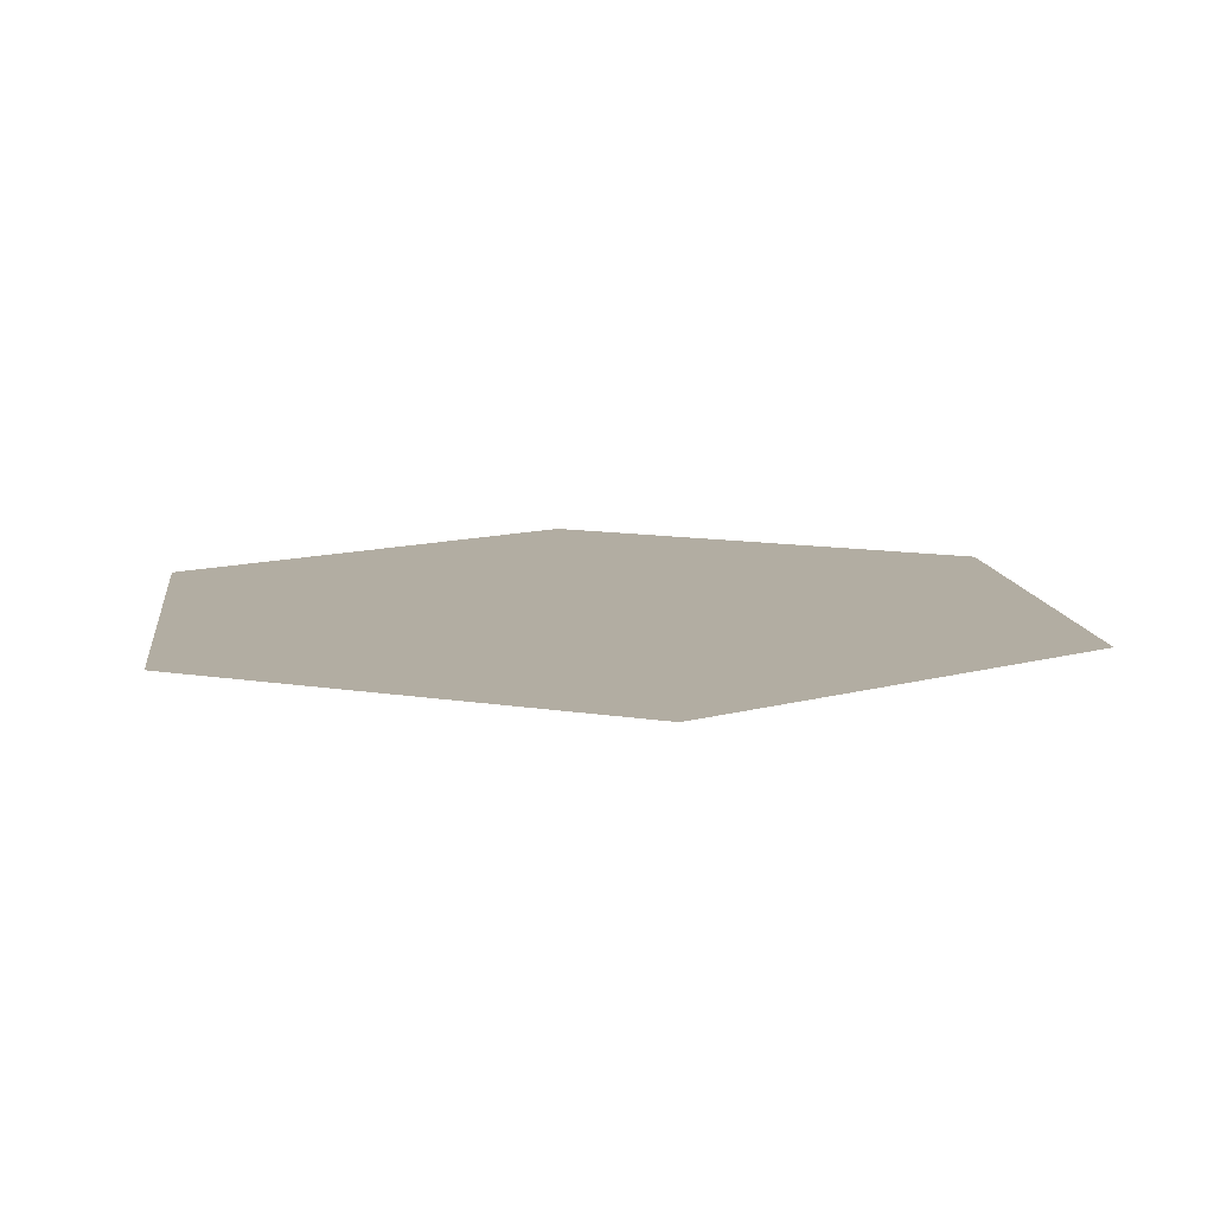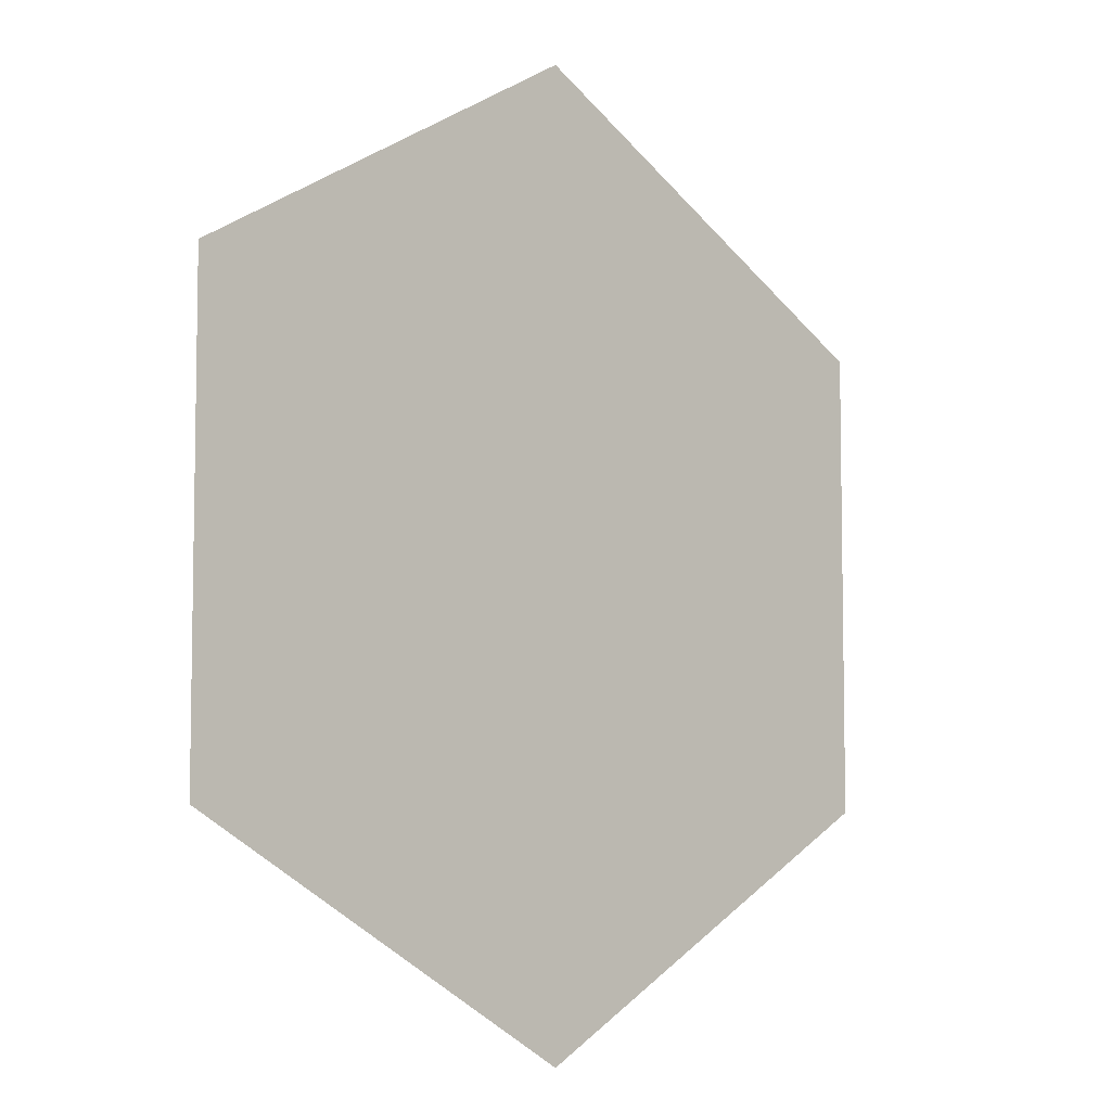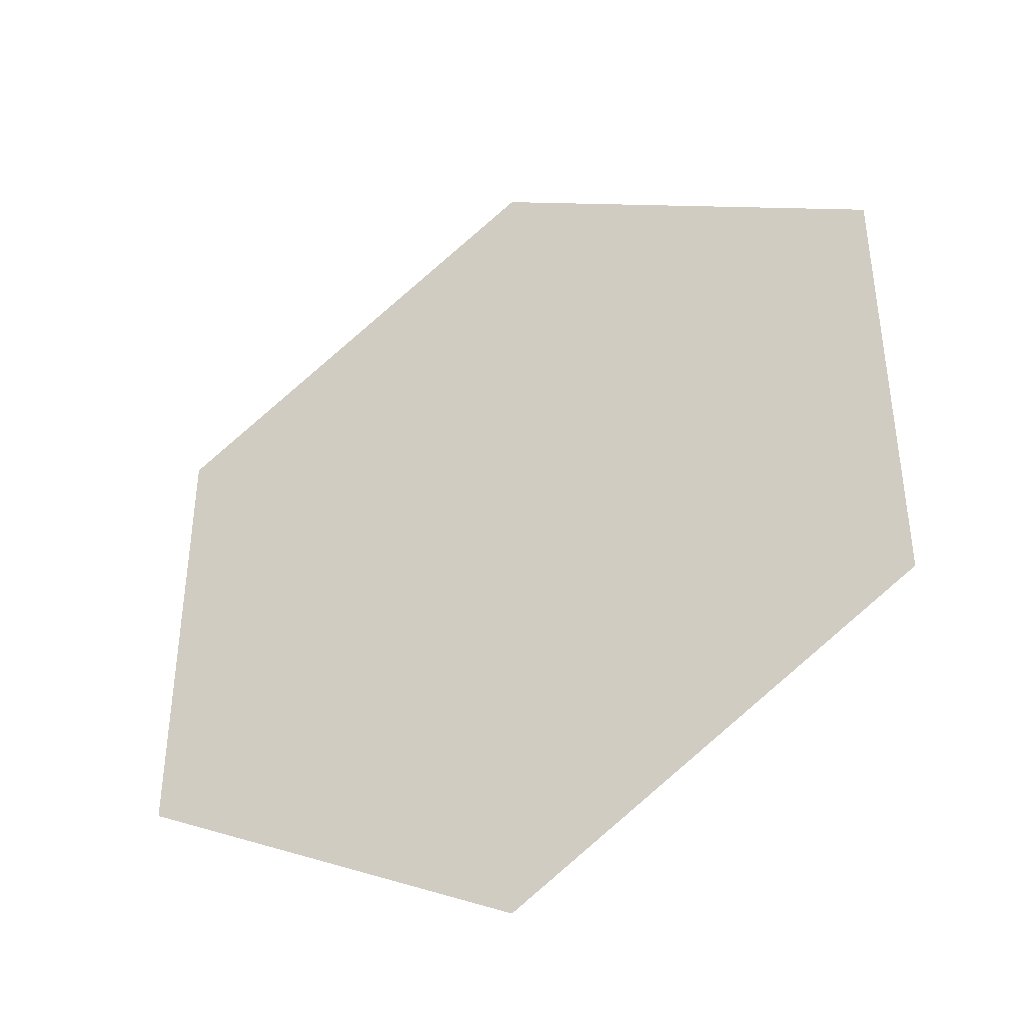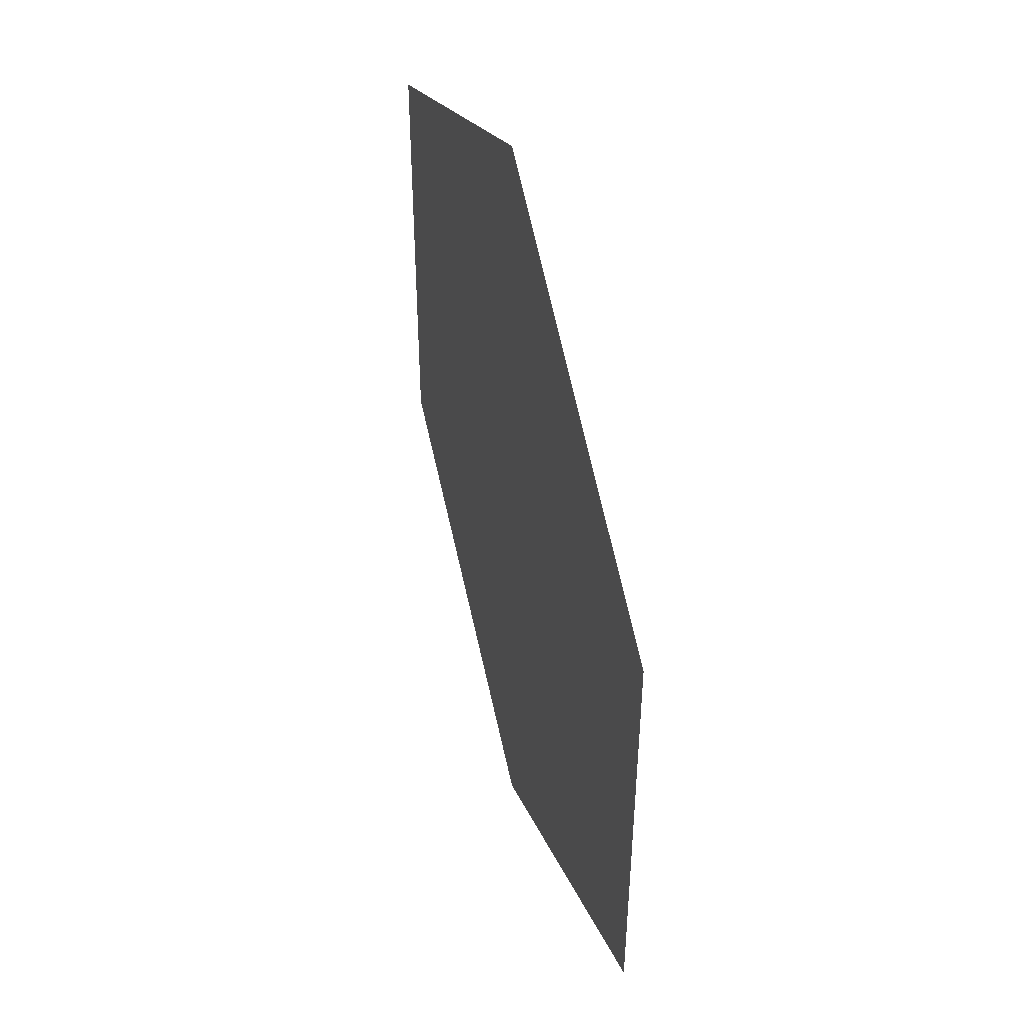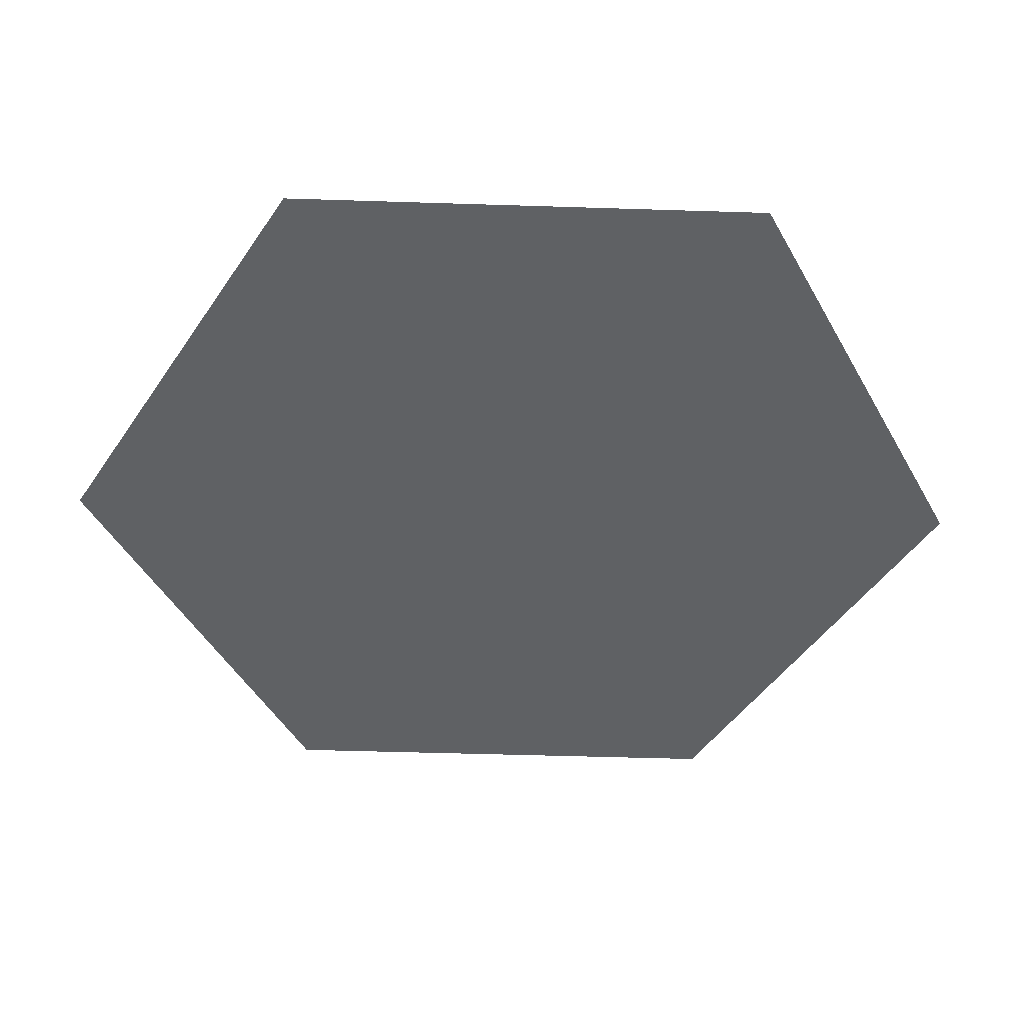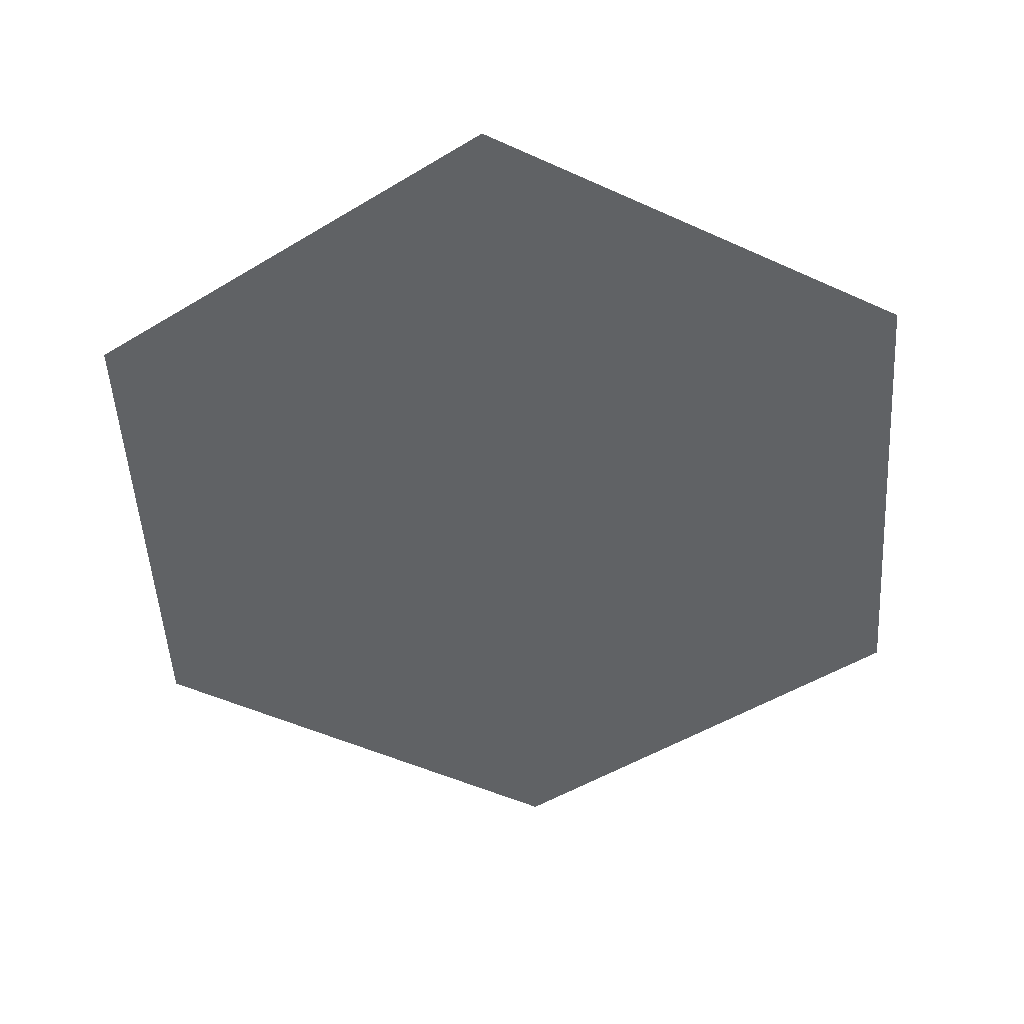
<metadata>
{"format":"obj","ext":"obj","renderer":"f3d","projection":"perspective","resolution":1024,"background":"white","views":[{"elev":10.6,"azim":173.4,"up":"+Z"},{"elev":-6.4,"azim":137.1,"up":"+Y"},{"elev":-41.2,"azim":28.9,"up":"+Y"},{"elev":47.7,"azim":-105.5,"up":"+Y"},{"elev":-46.6,"azim":-32.1,"up":"+Z"},{"elev":-50.5,"azim":-116.5,"up":"+Z"}]}
</metadata>
<code>
o Cylinder
v 0 -1 0
v 0.866 -0.5 0
v 0.866 0.5 -0
v -0 1 -0
v -0.866 0.5 -0
v -0.866 -0.5 0
f 2 5 6
f 6 1 2
f 2 3 4
f 4 5 2

</code>
